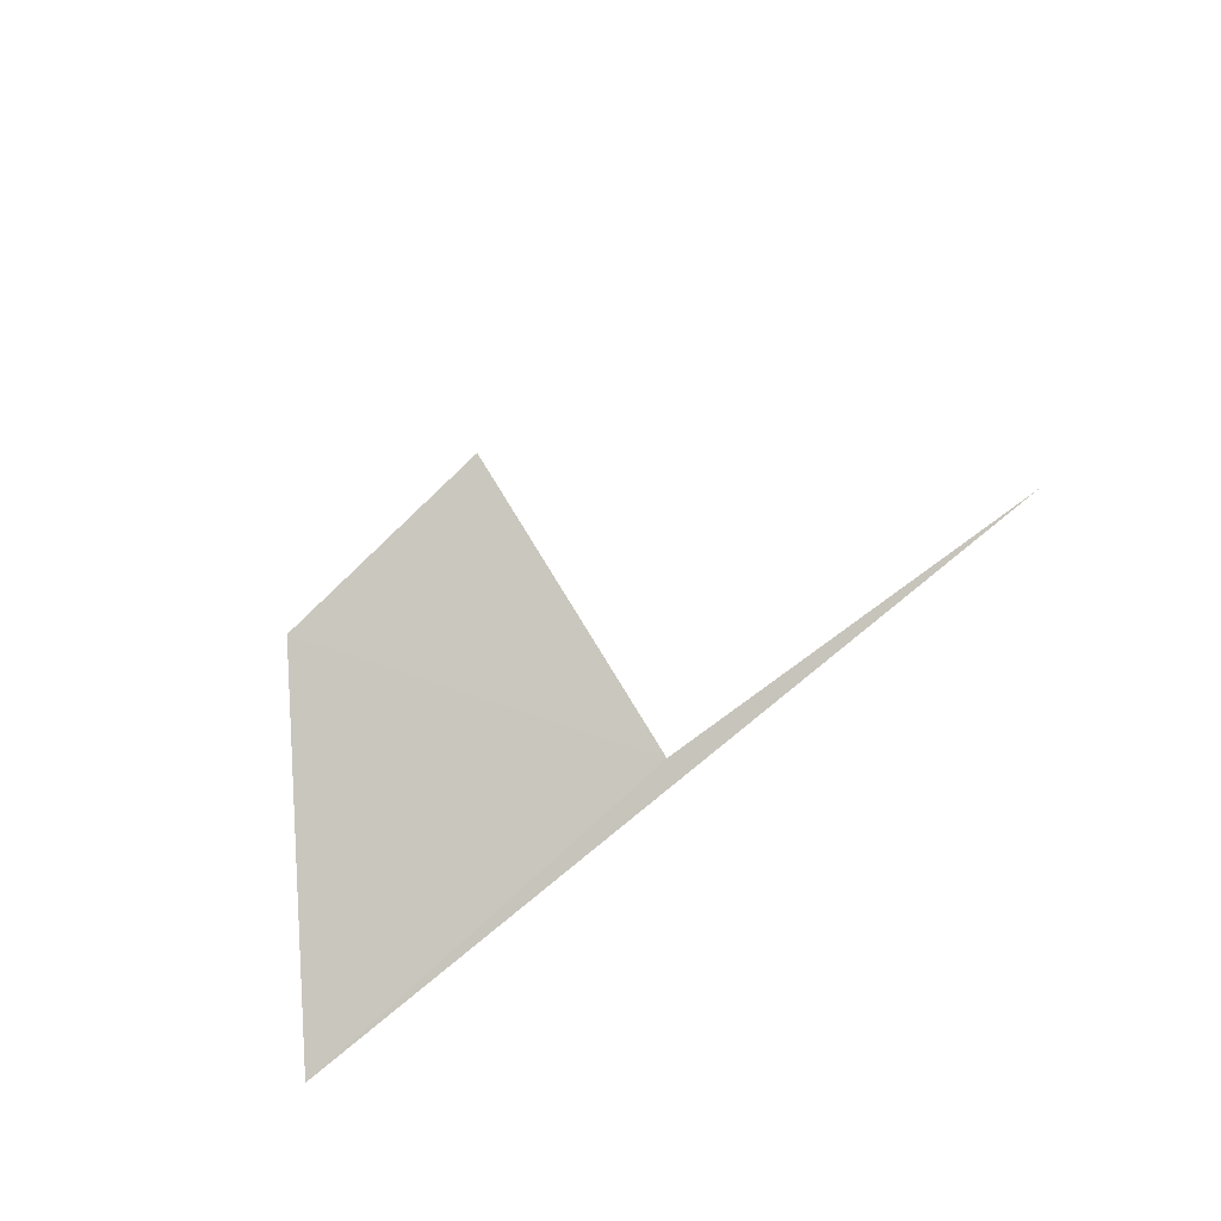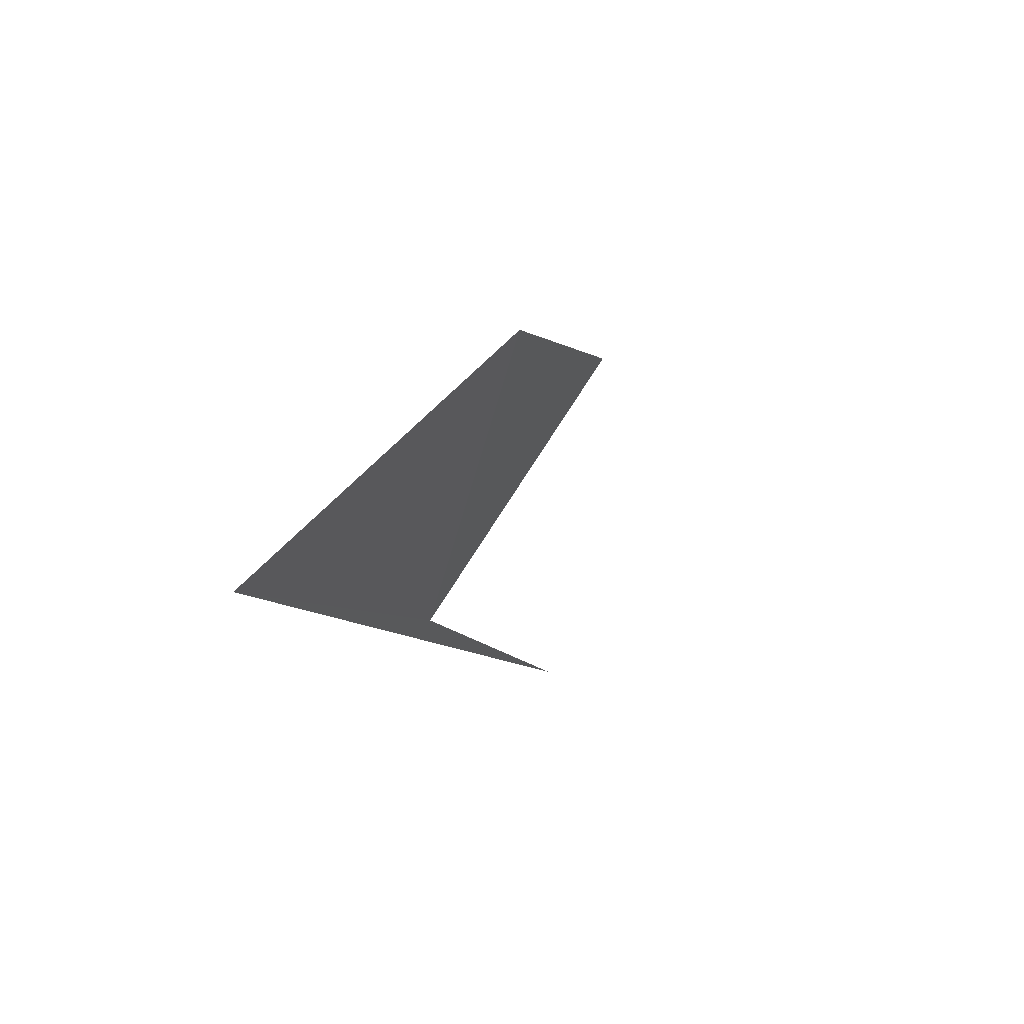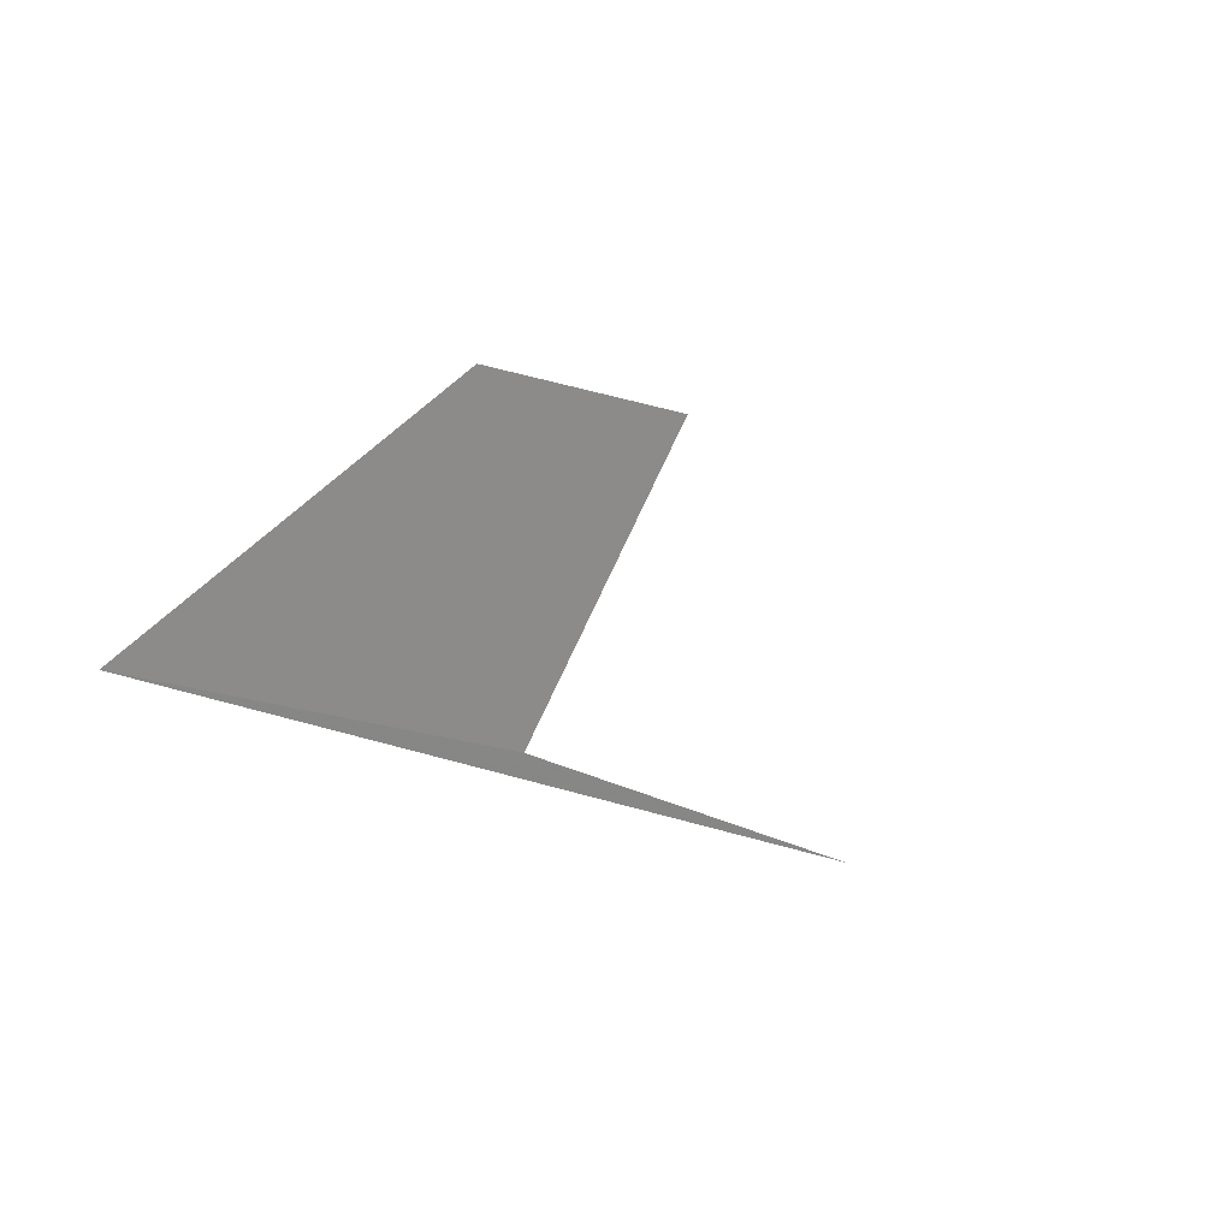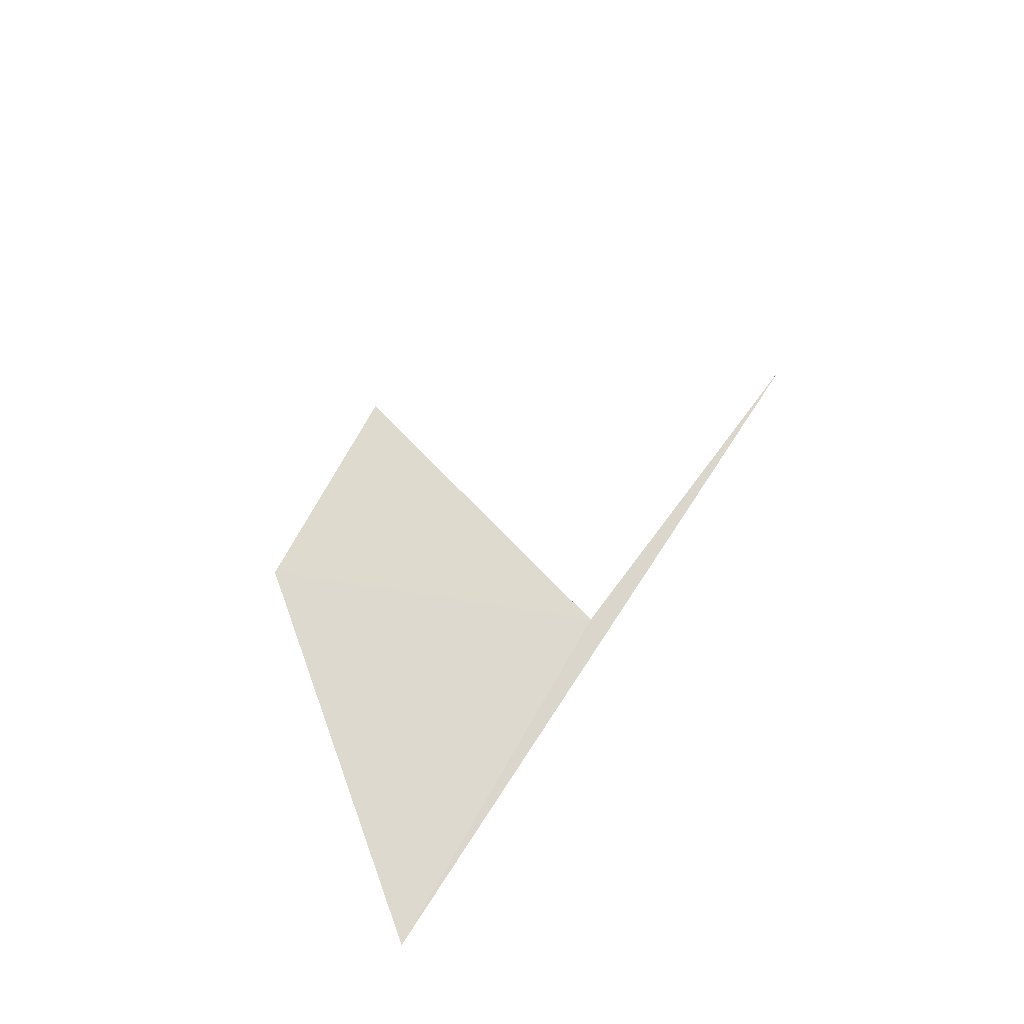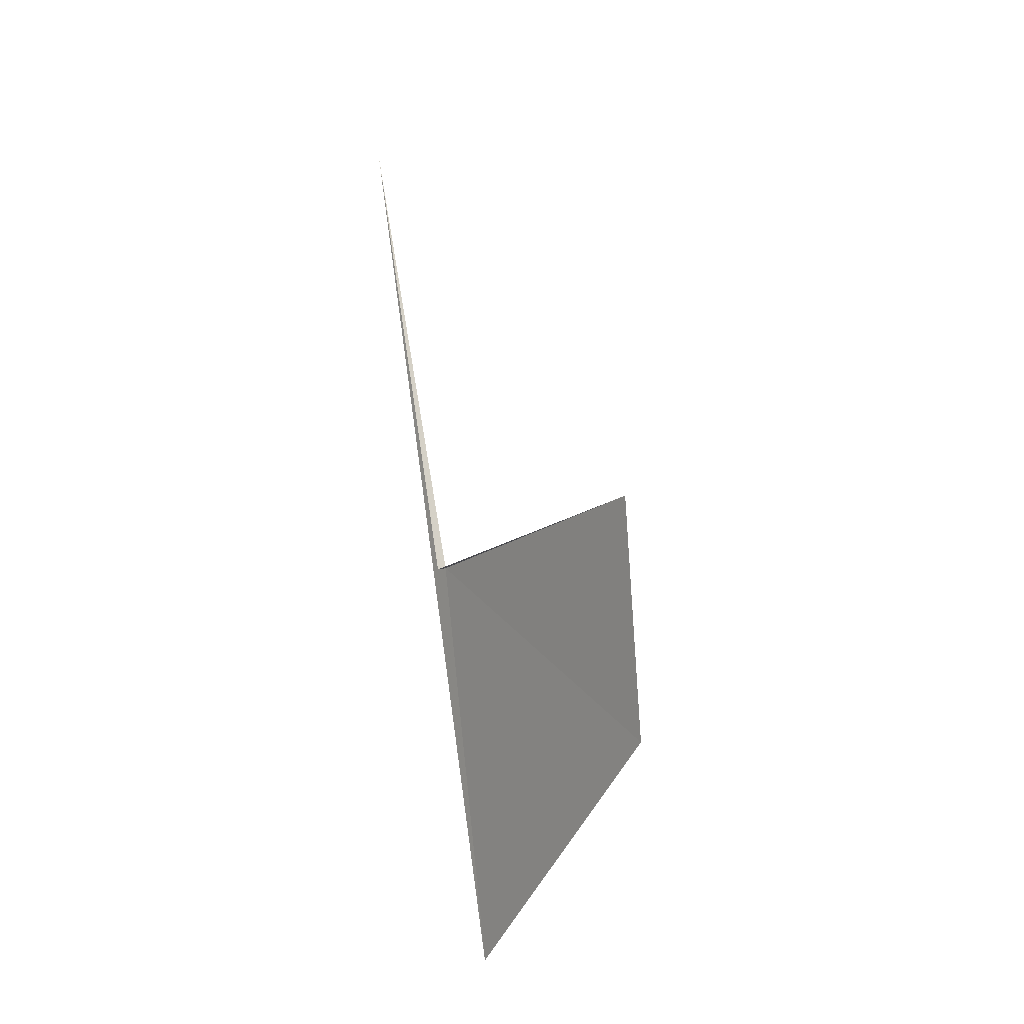
<metadata>
{"format":"obj","ext":"obj","renderer":"f3d","projection":"perspective","resolution":1024,"background":"white","views":[{"elev":55.6,"azim":140.4,"up":"+Y"},{"elev":-11.6,"azim":105.8,"up":"+Z"},{"elev":-21.3,"azim":130.5,"up":"+Z"},{"elev":44.1,"azim":120.6,"up":"+Y"},{"elev":79.6,"azim":80.5,"up":"+Z"}]}
</metadata>
<code>
v 12.5 -17.41 11
v 16.9 -17.69 10.64
v 14.91 -15.75 13.36
v 12.5 -15.5 13.74
v 7.5 -17.41 11
v 12.5 -17.5 11
f 1 2 3
f 1 3 4
f 1 5 2
f 1 4 6
f 1 6 5

</code>
